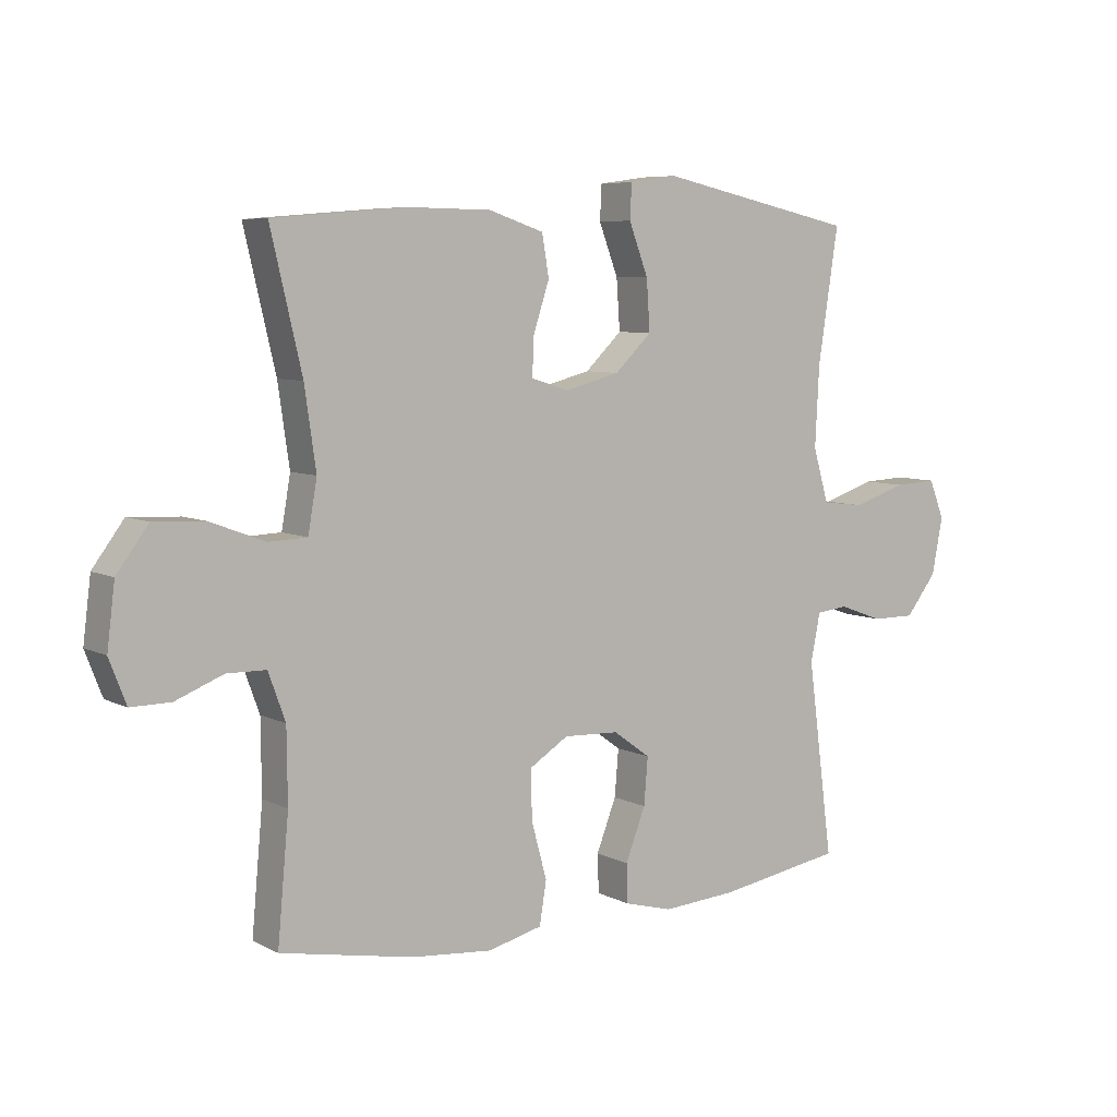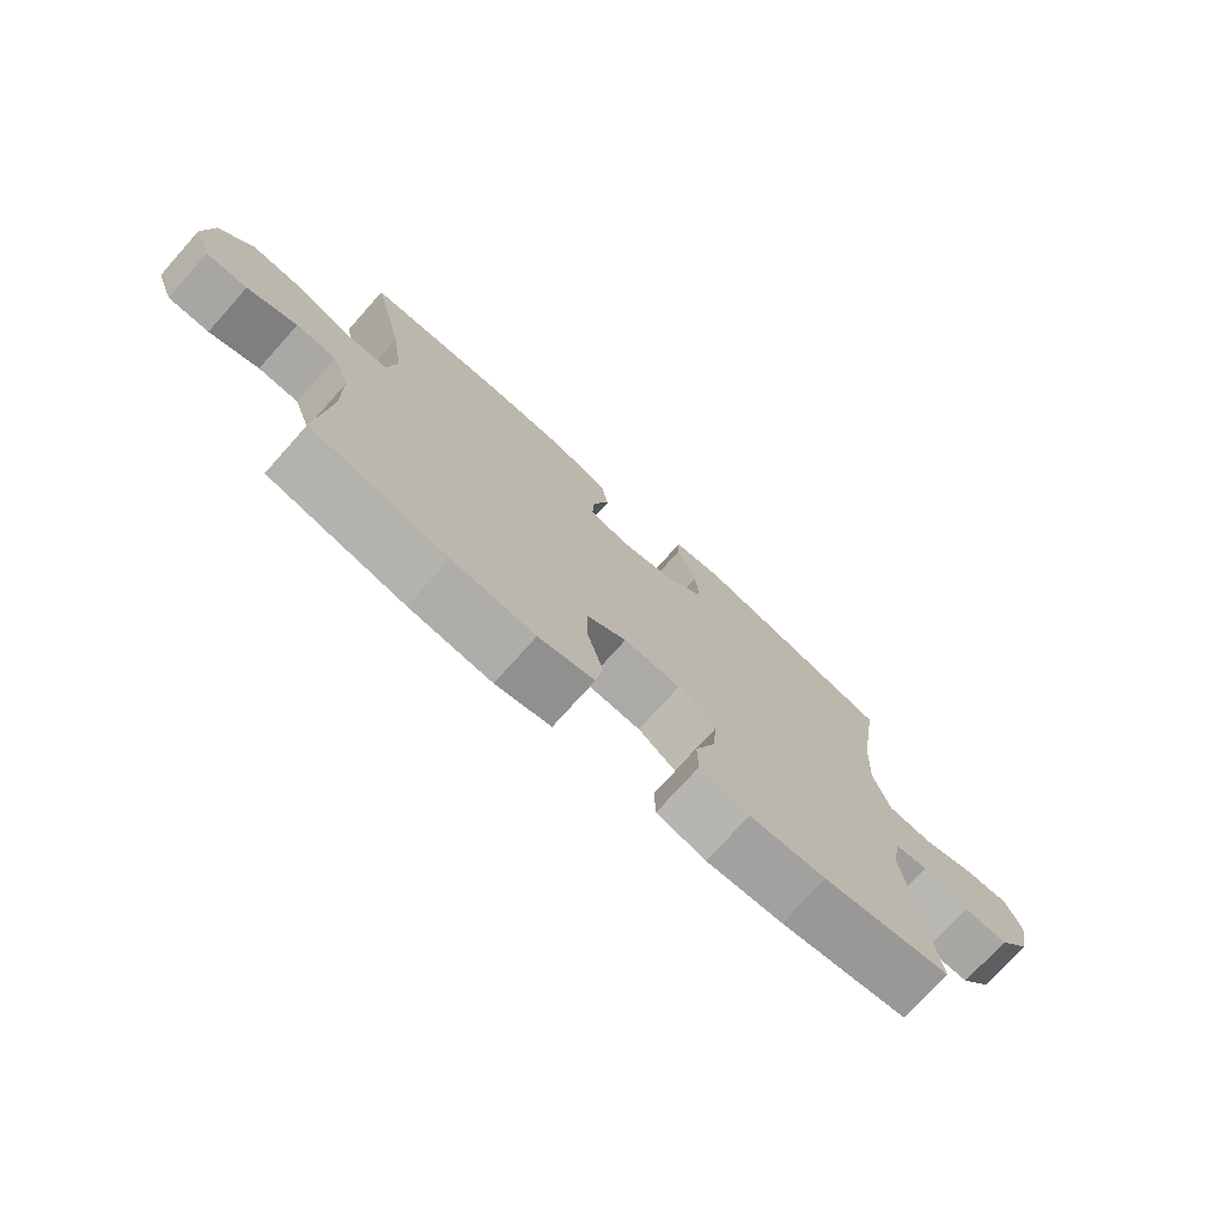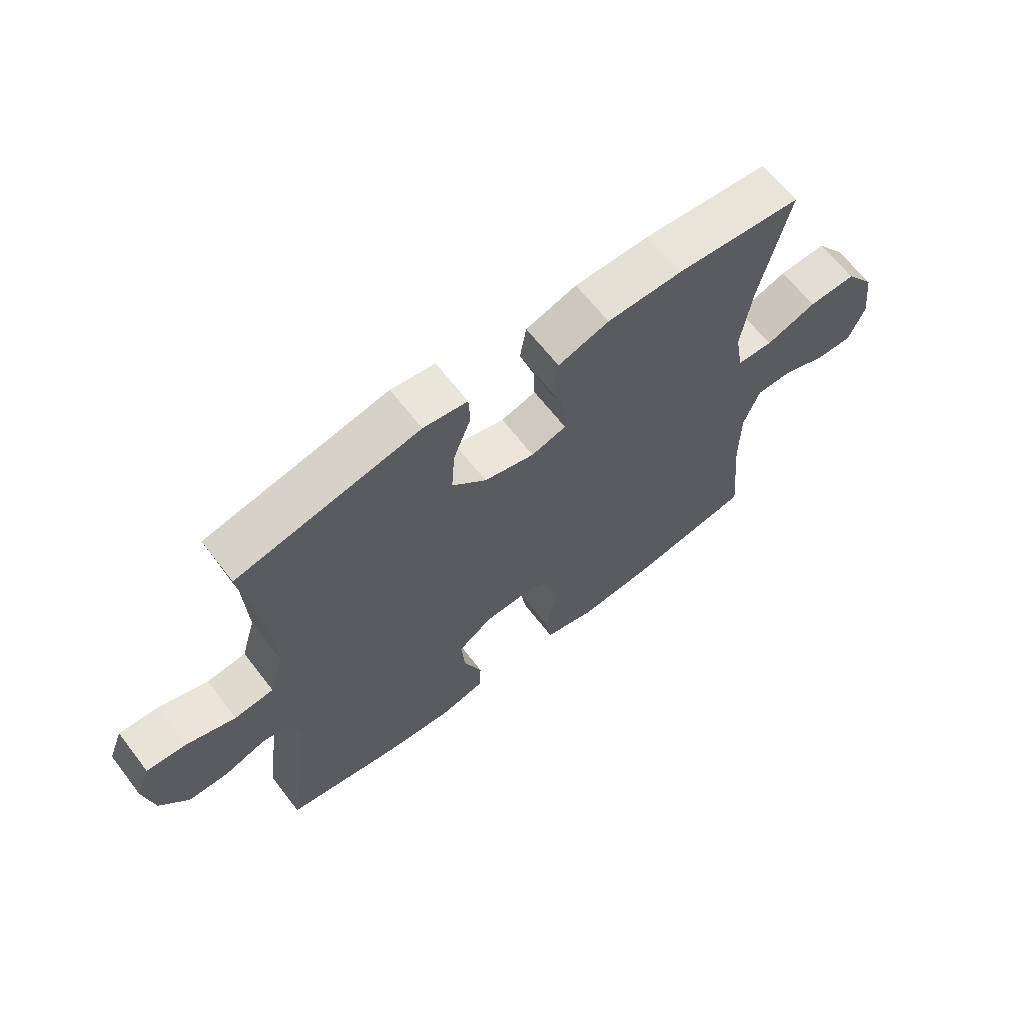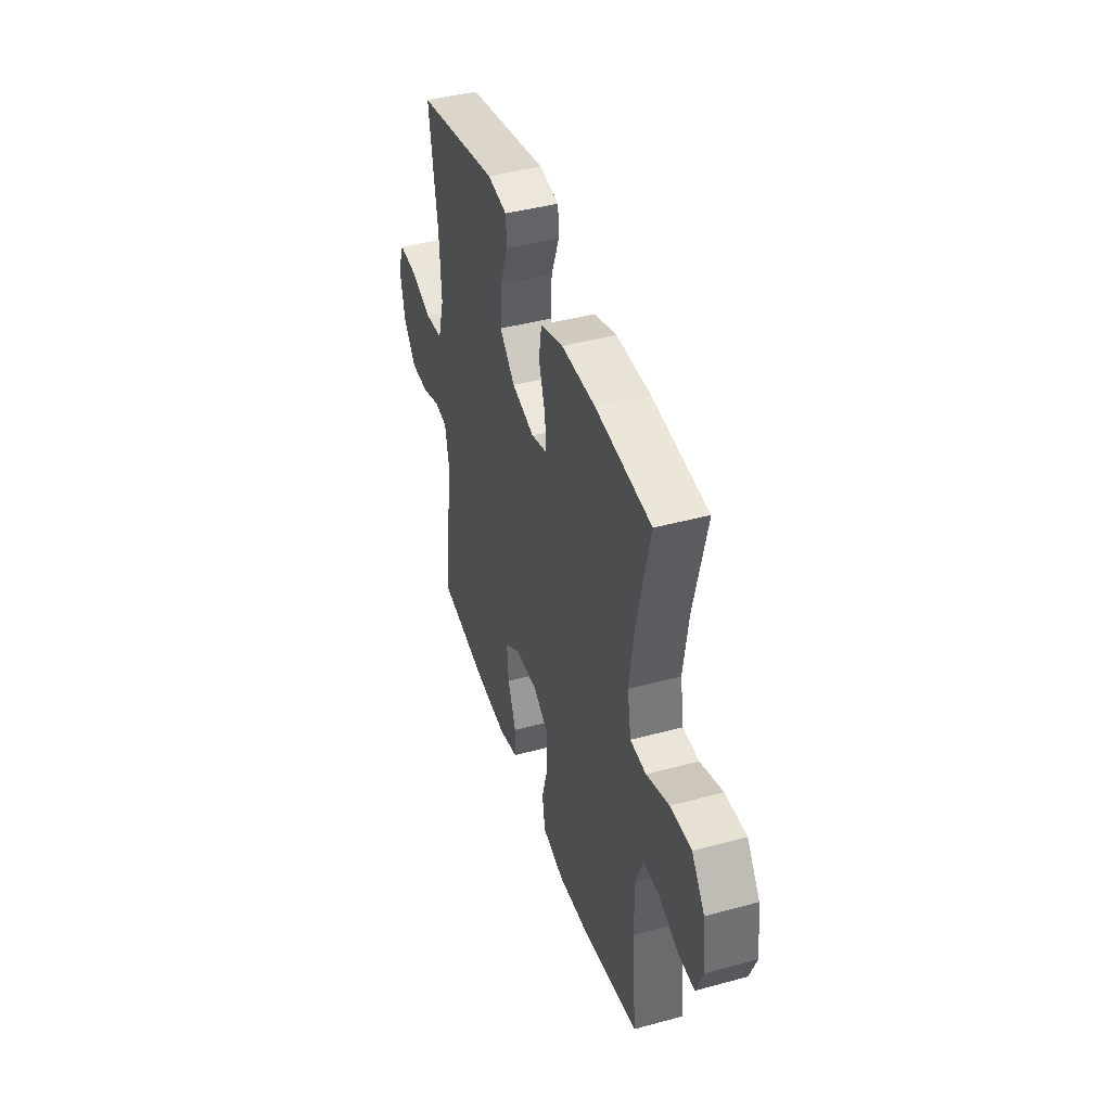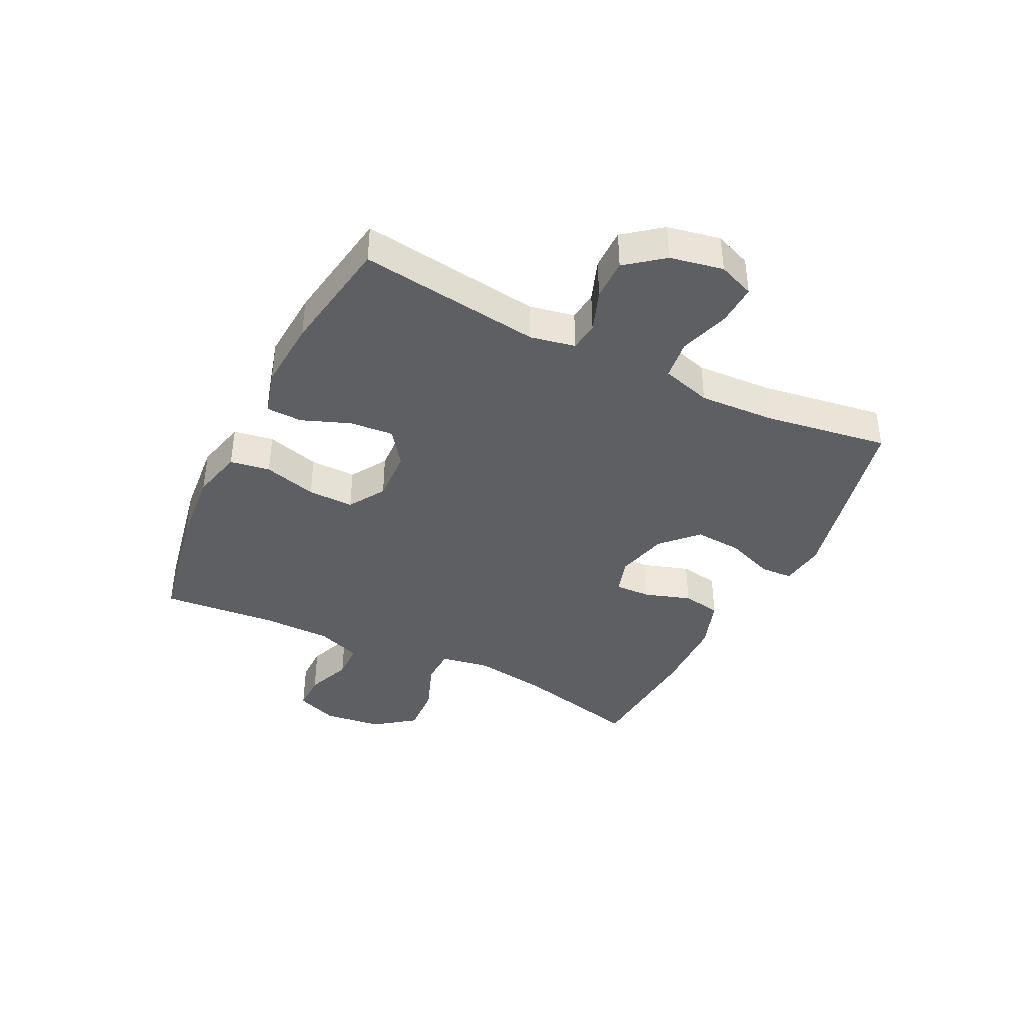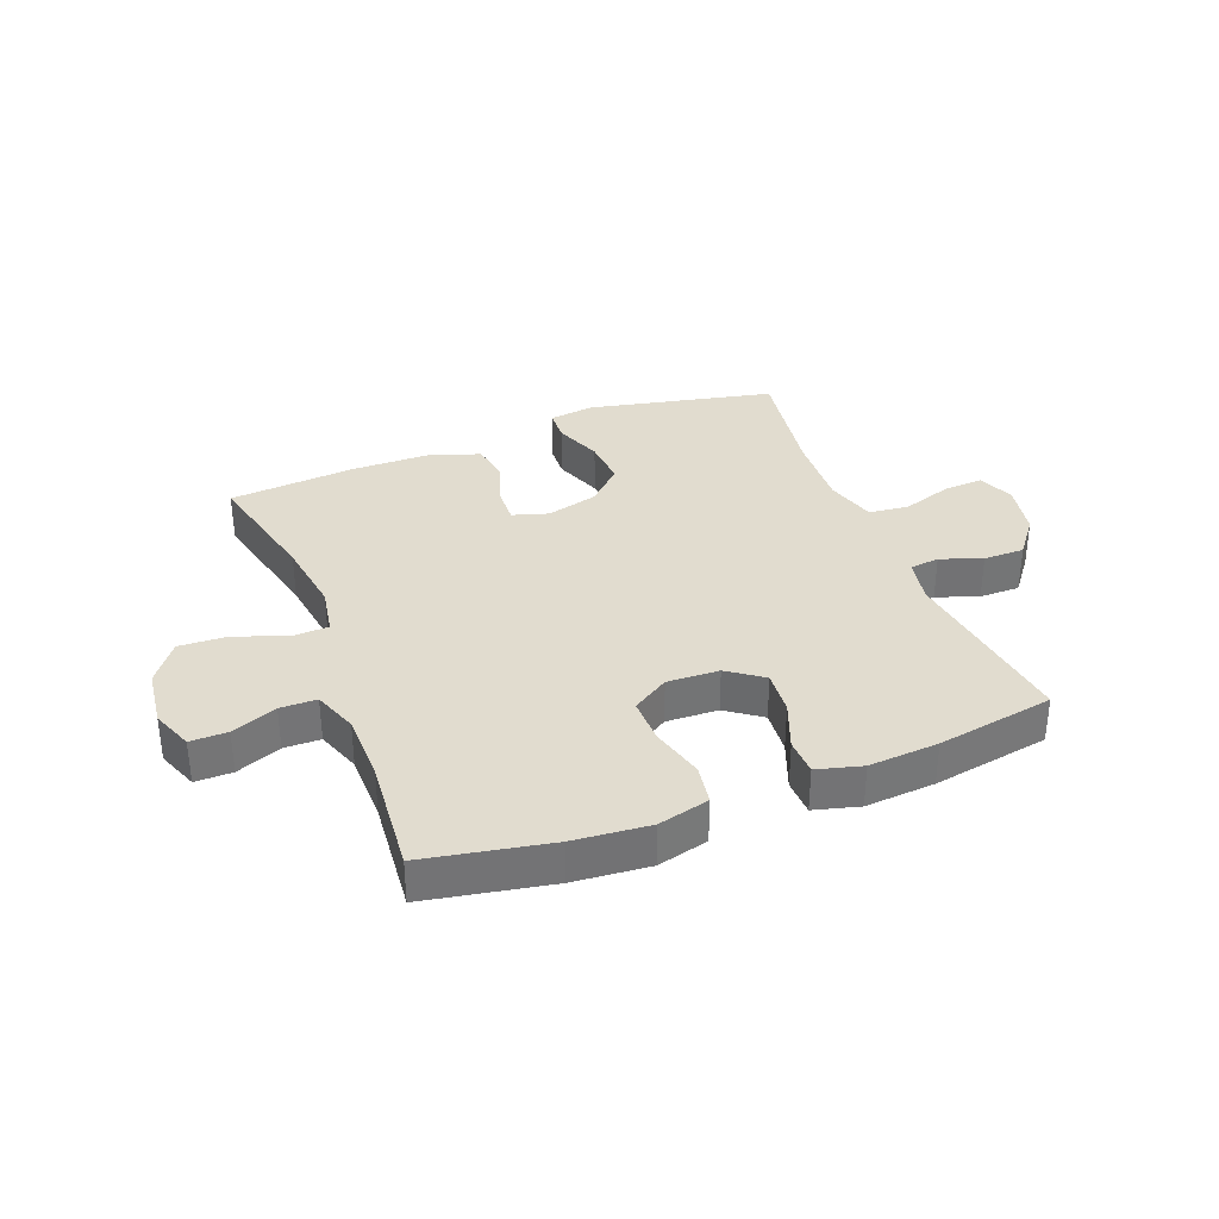
<metadata>
{"format":"obj","ext":"obj","renderer":"f3d","projection":"perspective","resolution":1024,"background":"white","views":[{"elev":6.8,"azim":145.0,"up":"+Z"},{"elev":-74.6,"azim":138.1,"up":"+Z"},{"elev":64.6,"azim":-37.6,"up":"+Z"},{"elev":42.7,"azim":72.1,"up":"+Z"},{"elev":-40.3,"azim":-116.2,"up":"+Y"},{"elev":34.5,"azim":158.7,"up":"+Y"}]}
</metadata>
<code>
o path1874_path1874.001
v -0.2999 0.0375 -0.5291
v -0.1785 0.0375 -0.5376
v -0.1003 0.0375 -0.5165
v -0.09831 0.0375 -0.4536
v -0.1308 0.0375 -0.3697
v -0.1372 0.0375 -0.2936
v -0.07674 0.0375 -0.2499
v 0.01347 0.0375 -0.2462
v 0.0766 0.0375 -0.2857
v 0.07532 0.0375 -0.3655
v 0.05025 0.0375 -0.4574
v 0.06146 0.0375 -0.5267
v 0.1501 0.0375 -0.5486
v 0.2813 0.0375 -0.5368
v 0.4986 0.0375 -0.4951
v 0.4803 0.0375 -0.295
v 0.4814 0.0375 -0.1759
v 0.5091 0.0375 -0.09956
v 0.5725 0.0375 -0.09842
v 0.6506 0.0375 -0.1292
v 0.7151 0.0375 -0.1296
v 0.7427 0.0375 -0.0584
v 0.73 0.0375 0.04298
v 0.6786 0.0375 0.1122
v 0.5953 0.0375 0.1081
v 0.5064 0.0375 0.07467
v 0.4437 0.0375 0.07713
v 0.4291 0.0375 0.1605
v 0.4477 0.0375 0.2898
v 0.4986 0.0375 0.5066
v 0.2787 0.0375 0.5243
v 0.1458 0.0375 0.5222
v 0.05617 0.0375 0.4922
v 0.04498 0.0375 0.4255
v 0.07092 0.0375 0.3455
v 0.07357 0.0375 0.2835
v 0.01194 0.0375 0.2645
v -0.07711 0.0375 0.2876
v -0.1373 0.0375 0.3454
v -0.1316 0.0375 0.4274
v -0.1004 0.0375 0.5099
v -0.1032 0.0375 0.5659
v -0.1812 0.0375 0.5767
v -0.5033 0.0375 0.5066
v -0.4704 0.0375 0.2903
v -0.4638 0.0375 0.1601
v -0.4892 0.0375 0.07352
v -0.5583 0.0375 0.06519
v -0.6452 0.0375 0.09328
v -0.7149 0.0375 0.09676
v -0.7396 0.0375 0.03416
v -0.7219 0.0375 -0.05761
v -0.6715 0.0375 -0.1221
v -0.6006 0.0375 -0.1218
v -0.5286 0.0375 -0.09571
v -0.4774 0.0375 -0.1016
v -0.4619 0.0375 -0.1796
v -0.5033 0.0375 -0.4951
v -0.2999 -0.0375 -0.5291
v -0.1785 -0.0375 -0.5376
v -0.1003 -0.0375 -0.5165
v -0.09831 -0.0375 -0.4536
v -0.1308 -0.0375 -0.3697
v -0.1372 -0.0375 -0.2936
v -0.07674 -0.0375 -0.2499
v 0.01347 -0.0375 -0.2462
v 0.0766 -0.0375 -0.2857
v 0.07532 -0.0375 -0.3655
v 0.05025 -0.0375 -0.4574
v 0.06146 -0.0375 -0.5267
v 0.1501 -0.0375 -0.5486
v 0.2813 -0.0375 -0.5368
v 0.4986 -0.0375 -0.4951
v 0.4803 -0.0375 -0.295
v 0.4814 -0.0375 -0.1759
v 0.5091 -0.0375 -0.09956
v 0.5725 -0.0375 -0.09842
v 0.6506 -0.0375 -0.1292
v 0.7151 -0.0375 -0.1296
v 0.7427 -0.0375 -0.0584
v 0.73 -0.0375 0.04298
v 0.6786 -0.0375 0.1122
v 0.5953 -0.0375 0.1081
v 0.5064 -0.0375 0.07467
v 0.4437 -0.0375 0.07713
v 0.4291 -0.0375 0.1605
v 0.4477 -0.0375 0.2898
v 0.4986 -0.0375 0.5066
v 0.2787 -0.0375 0.5243
v 0.1458 -0.0375 0.5222
v 0.05617 -0.0375 0.4922
v 0.04498 -0.0375 0.4255
v 0.07092 -0.0375 0.3455
v 0.07357 -0.0375 0.2835
v 0.01194 -0.0375 0.2645
v -0.07711 -0.0375 0.2876
v -0.1373 -0.0375 0.3454
v -0.1316 -0.0375 0.4274
v -0.1004 -0.0375 0.5099
v -0.1032 -0.0375 0.5659
v -0.1812 -0.0375 0.5767
v -0.5033 -0.0375 0.5066
v -0.4704 -0.0375 0.2903
v -0.4638 -0.0375 0.1601
v -0.4892 -0.0375 0.07352
v -0.5583 -0.0375 0.06519
v -0.6452 -0.0375 0.09328
v -0.7149 -0.0375 0.09676
v -0.7396 -0.0375 0.03416
v -0.7219 -0.0375 -0.05761
v -0.6715 -0.0375 -0.1221
v -0.6006 -0.0375 -0.1218
v -0.5286 -0.0375 -0.09571
v -0.4774 -0.0375 -0.1016
v -0.4619 -0.0375 -0.1796
v -0.5033 -0.0375 -0.4951
v 0.06146 0.0375 -0.5267
v 0.06146 0.0375 -0.5267
v 0.1501 0.0375 -0.5486
v 0.2813 0.0375 -0.5368
v -0.2999 0.0375 -0.5291
v -0.1785 0.0375 -0.5376
v -0.1003 0.0375 -0.5165
v -0.1003 0.0375 -0.5165
v 0.05025 0.0375 -0.4574
v -0.09831 0.0375 -0.4536
v 0.4986 0.0375 -0.4951
v 0.4986 0.0375 -0.4951
v -0.5033 0.0375 -0.4951
v -0.5033 0.0375 -0.4951
v 0.07532 0.0375 -0.3655
v -0.1308 0.0375 -0.3697
v 0.4803 0.0375 -0.295
v -0.1372 0.0375 -0.2936
v 0.0766 0.0375 -0.2857
v -0.4619 0.0375 -0.1796
v 0.4814 0.0375 -0.1759
v -0.07674 0.0375 -0.2499
v 0.01347 0.0375 -0.2462
v -0.4774 0.0375 -0.1016
v -0.4774 0.0375 -0.1016
v 0.5091 0.0375 -0.09956
v 0.5091 0.0375 -0.09956
v 0.6506 0.0375 -0.1292
v 0.7151 0.0375 -0.1296
v 0.7151 0.0375 -0.1296
v 0.7427 0.0375 -0.0584
v 0.5725 0.0375 -0.09842
v -0.7219 0.0375 -0.05761
v -0.6715 0.0375 -0.1221
v -0.6006 0.0375 -0.1218
v -0.5286 0.0375 -0.09571
v 0.73 0.0375 0.04298
v -0.7396 0.0375 0.03416
v -0.7149 0.0375 0.09676
v -0.7149 0.0375 0.09676
v 0.6786 0.0375 0.1122
v -0.6452 0.0375 0.09328
v -0.5583 0.0375 0.06519
v -0.4892 0.0375 0.07352
v -0.4892 0.0375 0.07352
v -0.4638 0.0375 0.1601
v 0.5064 0.0375 0.07467
v 0.4437 0.0375 0.07713
v 0.4437 0.0375 0.07713
v 0.5953 0.0375 0.1081
v 0.4291 0.0375 0.1605
v -0.4704 0.0375 0.2903
v 0.4477 0.0375 0.2898
v 0.01194 0.0375 0.2645
v -0.07711 0.0375 0.2876
v 0.07357 0.0375 0.2835
v 0.07357 0.0375 0.2835
v 0.07092 0.0375 0.3455
v -0.1373 0.0375 0.3454
v -0.1316 0.0375 0.4274
v 0.04498 0.0375 0.4255
v -0.5033 0.0375 0.5066
v -0.5033 0.0375 0.5066
v 0.05617 0.0375 0.4922
v 0.05617 0.0375 0.4922
v -0.1004 0.0375 0.5099
v 0.4986 0.0375 0.5066
v 0.4986 0.0375 0.5066
v 0.1458 0.0375 0.5222
v -0.1032 0.0375 0.5659
v -0.1032 0.0375 0.5659
v 0.2787 0.0375 0.5243
v -0.1812 0.0375 0.5767
v 0.06146 -0.0375 -0.5267
v 0.06146 -0.0375 -0.5267
v 0.1501 -0.0375 -0.5486
v 0.2813 -0.0375 -0.5368
v -0.2999 -0.0375 -0.5291
v -0.1785 -0.0375 -0.5376
v -0.1003 -0.0375 -0.5165
v -0.1003 -0.0375 -0.5165
v 0.05025 -0.0375 -0.4574
v -0.09831 -0.0375 -0.4536
v 0.4986 -0.0375 -0.4951
v 0.4986 -0.0375 -0.4951
v -0.5033 -0.0375 -0.4951
v -0.5033 -0.0375 -0.4951
v 0.07532 -0.0375 -0.3655
v -0.1308 -0.0375 -0.3697
v 0.4803 -0.0375 -0.295
v -0.1372 -0.0375 -0.2936
v 0.0766 -0.0375 -0.2857
v -0.4619 -0.0375 -0.1796
v 0.4814 -0.0375 -0.1759
v -0.07674 -0.0375 -0.2499
v 0.01347 -0.0375 -0.2462
v -0.4774 -0.0375 -0.1016
v -0.4774 -0.0375 -0.1016
v 0.5091 -0.0375 -0.09956
v 0.5091 -0.0375 -0.09956
v 0.6506 -0.0375 -0.1292
v 0.7151 -0.0375 -0.1296
v 0.7151 -0.0375 -0.1296
v 0.7427 -0.0375 -0.0584
v 0.5725 -0.0375 -0.09842
v -0.7219 -0.0375 -0.05761
v -0.6715 -0.0375 -0.1221
v -0.6006 -0.0375 -0.1218
v -0.5286 -0.0375 -0.09571
v 0.73 -0.0375 0.04298
v -0.7396 -0.0375 0.03416
v -0.7149 -0.0375 0.09676
v -0.7149 -0.0375 0.09676
v 0.6786 -0.0375 0.1122
v -0.6452 -0.0375 0.09328
v -0.5583 -0.0375 0.06519
v -0.4892 -0.0375 0.07352
v -0.4892 -0.0375 0.07352
v -0.4638 -0.0375 0.1601
v 0.5064 -0.0375 0.07467
v 0.4437 -0.0375 0.07713
v 0.4437 -0.0375 0.07713
v 0.5953 -0.0375 0.1081
v 0.4291 -0.0375 0.1605
v -0.4704 -0.0375 0.2903
v 0.4477 -0.0375 0.2898
v 0.01194 -0.0375 0.2645
v -0.07711 -0.0375 0.2876
v 0.07357 -0.0375 0.2835
v 0.07357 -0.0375 0.2835
v 0.07092 -0.0375 0.3455
v -0.1373 -0.0375 0.3454
v -0.1316 -0.0375 0.4274
v 0.04498 -0.0375 0.4255
v -0.5033 -0.0375 0.5066
v -0.5033 -0.0375 0.5066
v 0.05617 -0.0375 0.4922
v 0.05617 -0.0375 0.4922
v -0.1004 -0.0375 0.5099
v 0.4986 -0.0375 0.5066
v 0.4986 -0.0375 0.5066
v 0.1458 -0.0375 0.5222
v -0.1032 -0.0375 0.5659
v -0.1032 -0.0375 0.5659
v 0.2787 -0.0375 0.5243
v -0.1812 -0.0375 0.5767
f 247 258 250
f 222 231 227
f 258 247 261
f 211 233 213
f 245 242 247
f 208 237 212
f 206 208 204
f 205 195 199
f 251 249 262
f 211 213 207
f 241 248 249
f 226 221 220
f 250 258 253
f 207 194 205
f 261 242 256
f 227 231 228
f 224 222 223
f 195 205 194
f 212 237 245
f 212 243 211
f 213 233 225
f 248 235 244
f 190 192 198
f 225 232 224
f 221 226 239
f 200 206 193
f 206 204 193
f 211 243 244
f 261 247 242
f 198 192 204
f 235 248 241
f 262 255 259
f 211 244 233
f 225 233 232
f 231 222 232
f 233 244 235
f 215 236 237
f 217 220 221
f 237 240 245
f 210 237 208
f 218 220 217
f 221 236 215
f 249 255 262
f 230 239 226
f 193 204 192
f 206 210 208
f 224 232 222
f 209 207 213
f 199 195 196
f 194 209 202
f 210 215 237
f 194 207 209
f 236 221 239
f 212 245 243
f 242 245 240
f 241 249 251
f 118 13 71 191
f 13 14 72 71
f 1 2 60 59
f 2 124 197 60
f 11 12 70 69
f 3 4 62 61
f 14 128 201 72
f 130 1 59 203
f 10 11 69 68
f 4 5 63 62
f 15 16 74 73
f 5 6 64 63
f 9 10 68 67
f 57 58 116 115
f 16 17 75 74
f 6 7 65 64
f 8 9 67 66
f 7 8 66 65
f 141 57 115 214
f 17 143 216 75
f 20 146 219 78
f 21 22 80 79
f 19 20 78 77
f 52 53 111 110
f 53 54 112 111
f 54 55 113 112
f 55 56 114 113
f 18 19 77 76
f 22 23 81 80
f 51 52 110 109
f 156 51 109 229
f 23 24 82 81
f 49 50 108 107
f 48 49 107 106
f 161 48 106 234
f 46 47 105 104
f 26 165 238 84
f 25 26 84 83
f 24 25 83 82
f 27 28 86 85
f 45 46 104 103
f 28 29 87 86
f 37 38 96 95
f 173 37 95 246
f 35 36 94 93
f 38 39 97 96
f 39 40 98 97
f 34 35 93 92
f 179 45 103 252
f 181 34 92 254
f 40 41 99 98
f 29 184 257 87
f 32 33 91 90
f 41 187 260 99
f 31 32 90 89
f 30 31 89 88
f 43 44 102 101
f 42 43 101 100
f 174 177 185
f 149 154 158
f 185 188 174
f 138 140 160
f 172 174 169
f 135 139 164
f 133 131 135
f 132 126 122
f 178 189 176
f 138 134 140
f 168 176 175
f 153 147 148
f 177 180 185
f 134 132 121
f 188 183 169
f 154 155 158
f 151 150 149
f 122 121 132
f 139 172 164
f 139 138 170
f 140 152 160
f 175 171 162
f 117 125 119
f 152 151 159
f 148 166 153
f 127 120 133
f 133 120 131
f 138 171 170
f 188 169 174
f 125 131 119
f 162 168 175
f 189 186 182
f 138 160 171
f 152 159 160
f 158 159 149
f 160 162 171
f 142 164 163
f 144 148 147
f 164 172 167
f 137 135 164
f 145 144 147
f 148 142 163
f 176 189 182
f 157 153 166
f 120 119 131
f 133 135 137
f 151 149 159
f 136 140 134
f 126 123 122
f 121 129 136
f 137 164 142
f 121 136 134
f 163 166 148
f 139 170 172
f 169 167 172
f 168 178 176

</code>
